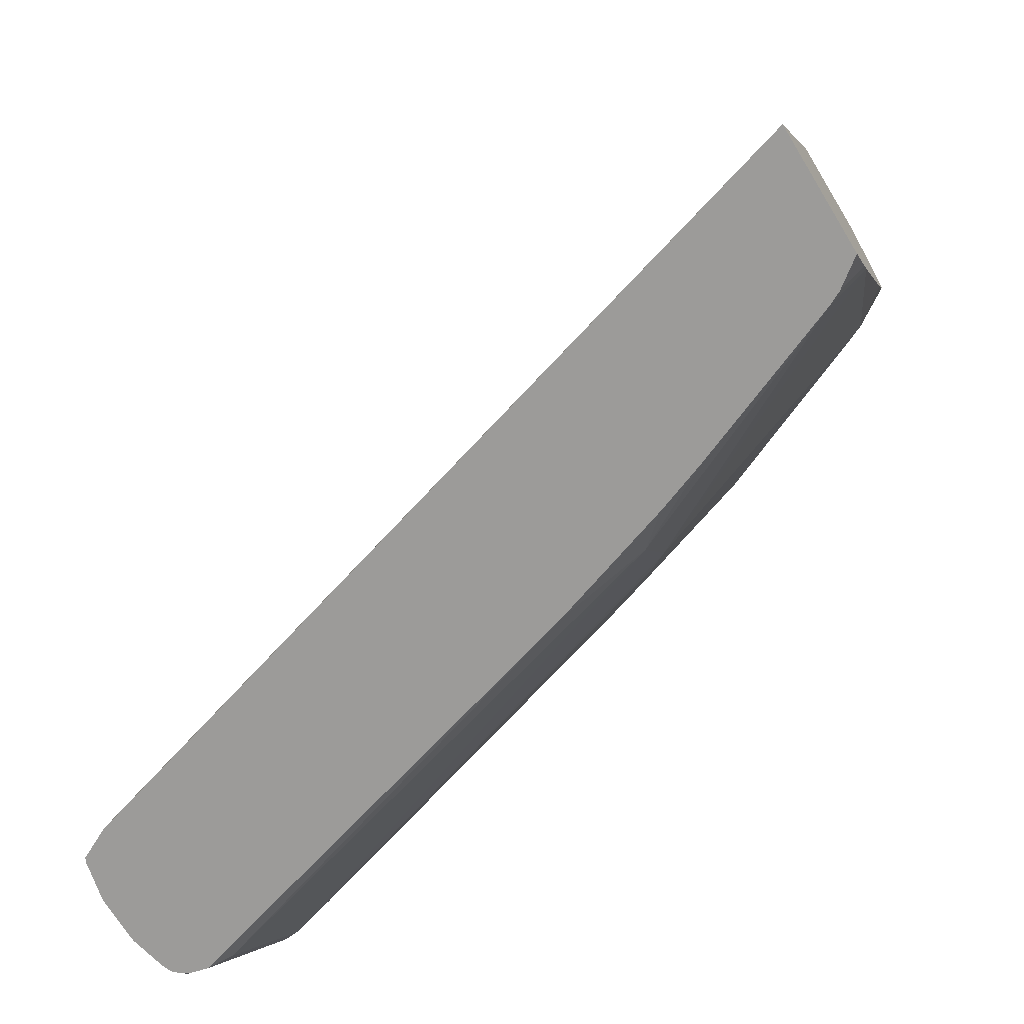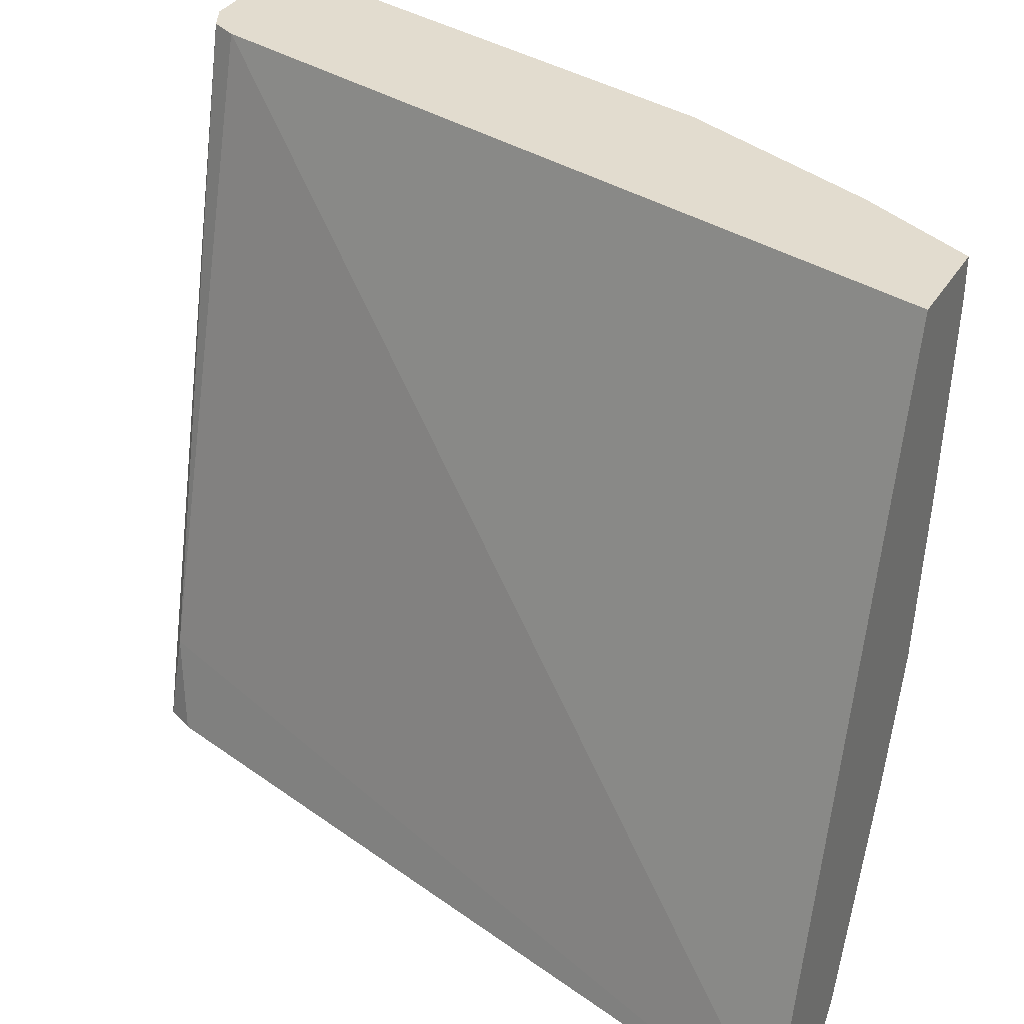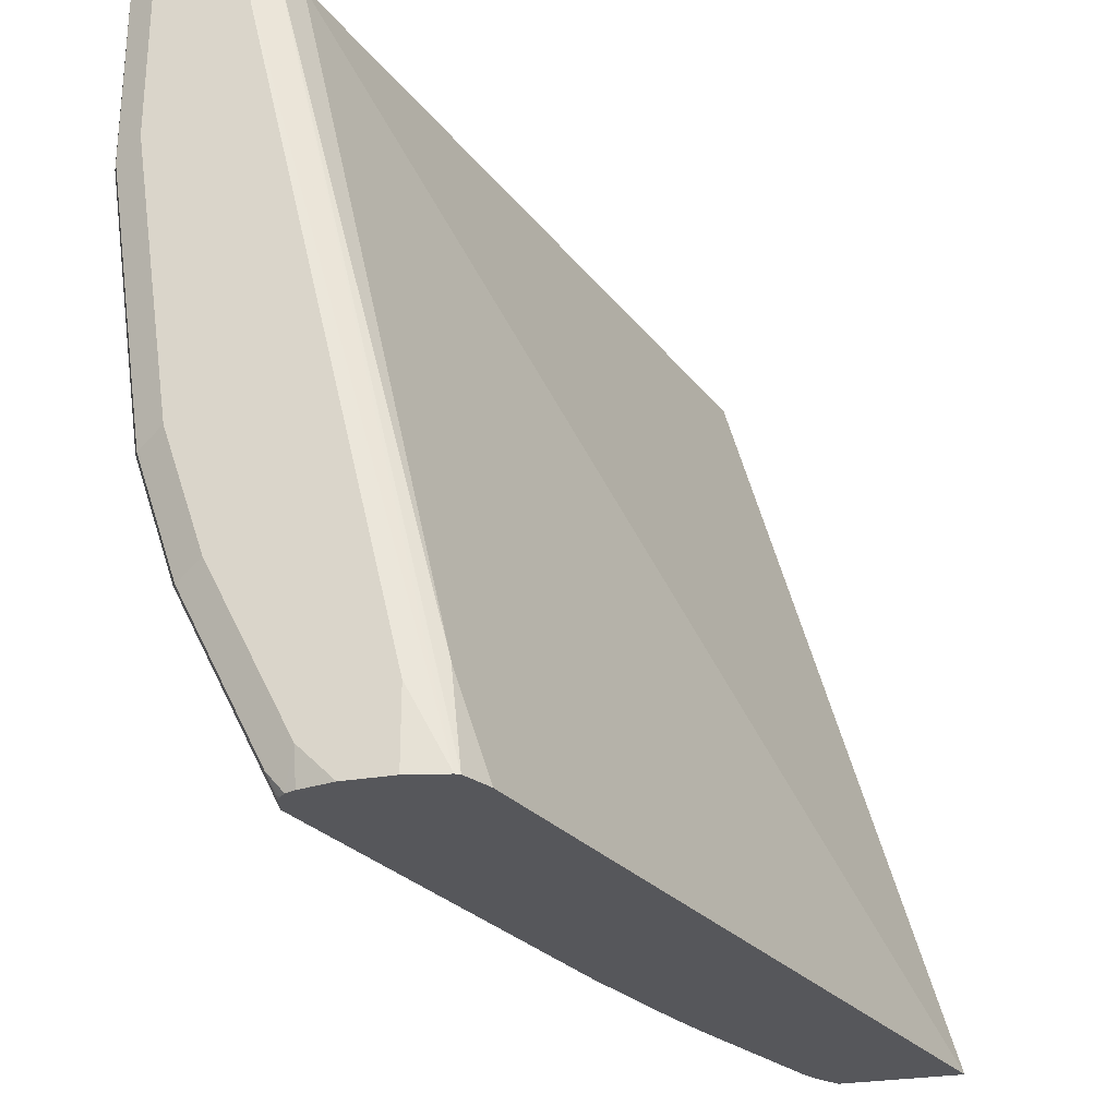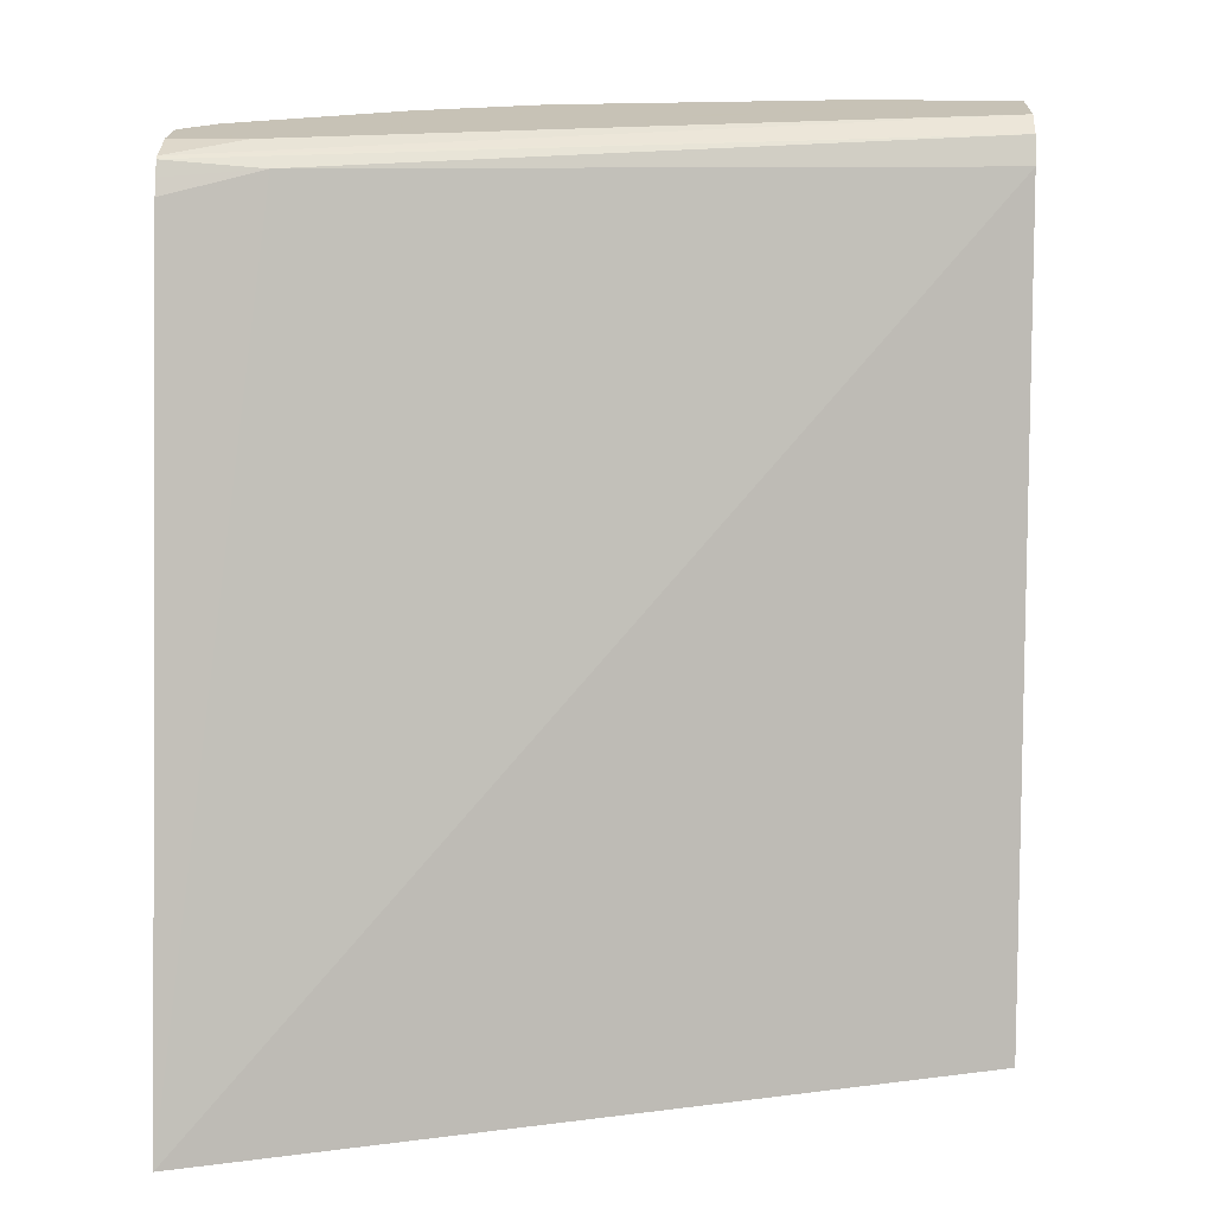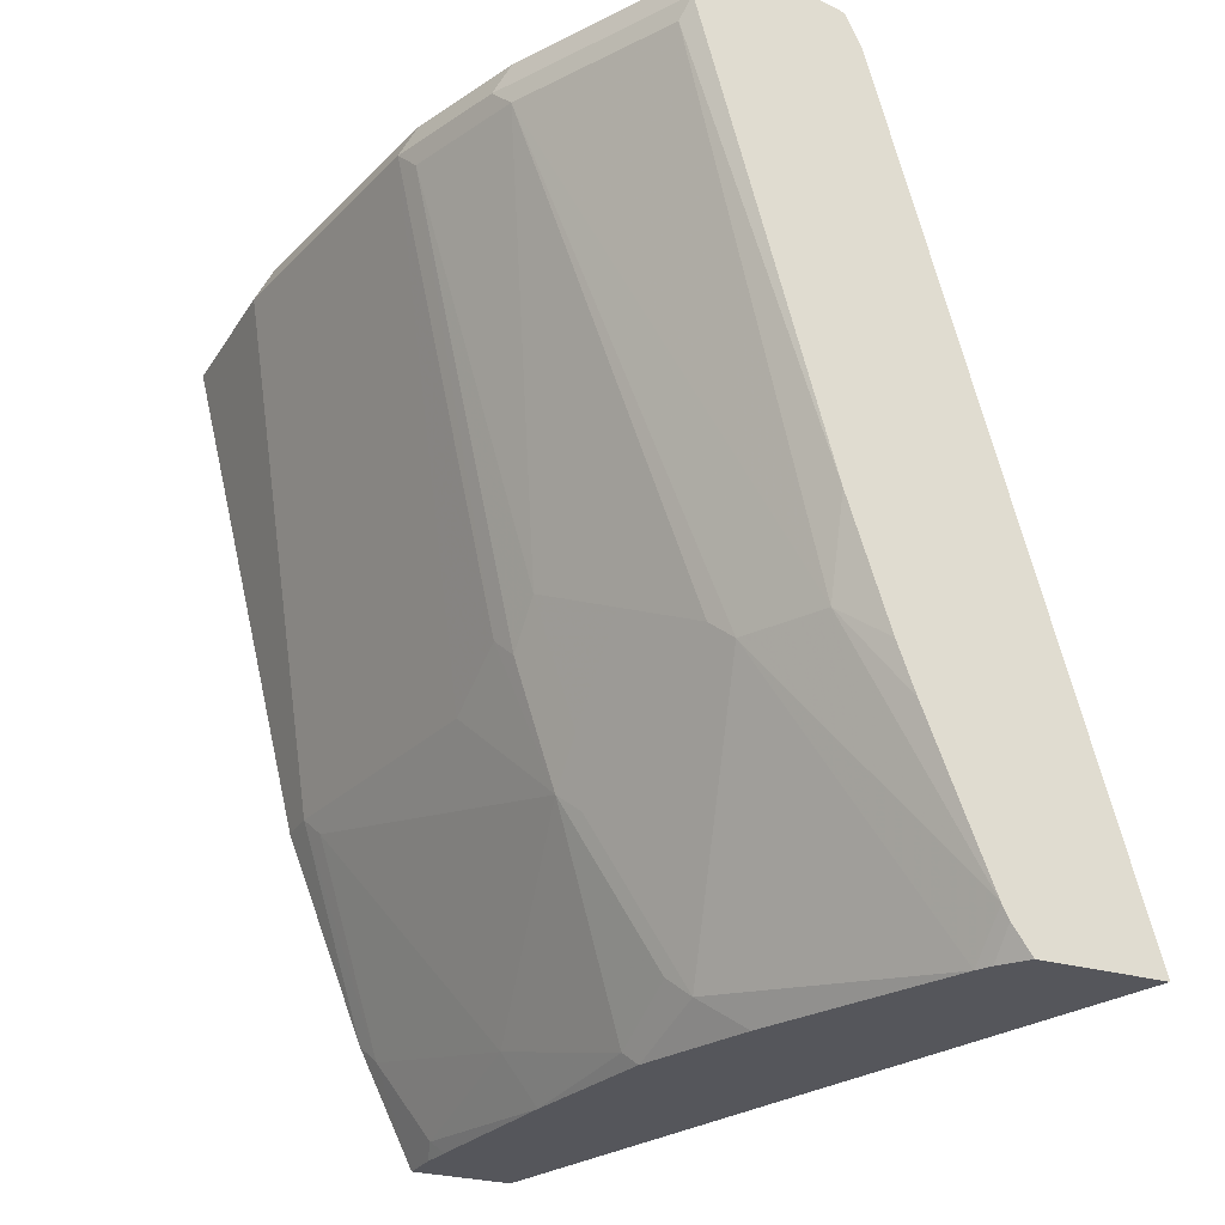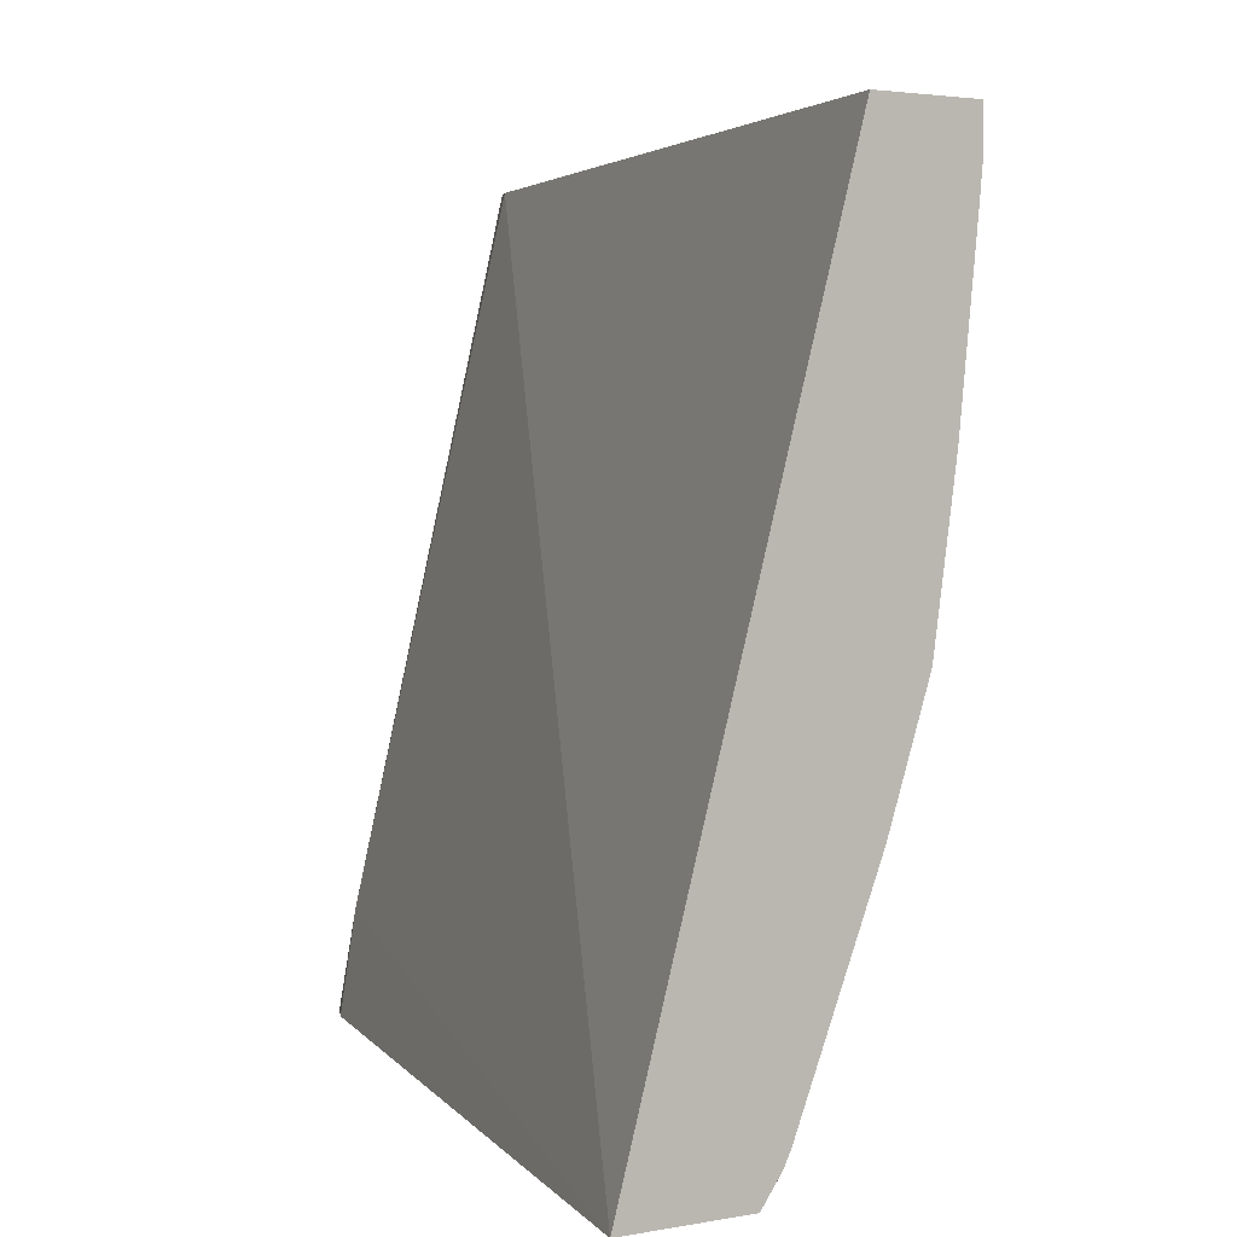
<metadata>
{"format":"obj","ext":"obj","renderer":"f3d","projection":"perspective","resolution":1024,"background":"white","views":[{"elev":-69.7,"azim":-58.7,"up":"+Z"},{"elev":34.7,"azim":-62.4,"up":"+Z"},{"elev":-27.2,"azim":-164.9,"up":"+Z"},{"elev":19.1,"azim":-87.9,"up":"+Y"},{"elev":-26.3,"azim":154.5,"up":"+Y"},{"elev":2.9,"azim":-33.6,"up":"+Z"}]}
</metadata>
<code>
v 0.8626 0.4409 -0.0001415
v 0.8242 0.4409 -0.0001415
v 0.8753 0.4345 -0.0001415
v 0.8626 0.4409 -0.0767
v 0.7476 0.4409 -0.3258
v 0.7295 0.4368 -0.3611
v 0.8114 0.4345 -0.0001415
v 0.8753 0.4345 -0.08309
v 0.8816 0.422 -0.0001415
v 0.8434 0.4409 -0.2108
v 0.7476 0.4409 -0.3611
v 0.7275 0.4358 -0.3611
v 0.7332 0.4313 -0.3163
v 0.8051 0.4217 -0.0001415
v 0.8817 0.4217 -0.0767
v 0.8626 0.4217 -0.2108
v 0.8562 0.4345 -0.2172
v 0.8817 0.4217 -0.0001415
v 0.837 0.4345 -0.2747
v 0.8242 0.4409 -0.2683
v 0.7698 0.4409 -0.3611
v 0.7241 0.429 -0.3611
v 0.7204 0.4217 -0.3611
v 0.6104 0.04187 -0.3611
v 0.711 0.04187 -0.0001415
v 0.8817 0.4216 -0.0001415
v 0.8242 0.1917 -0.01918
v 0.8051 0.1917 -0.1534
v 0.8577 0.4121 -0.2204
v 0.8386 0.4121 -0.2779
v 0.8434 0.4217 -0.2683
v 0.8051 0.2109 -0.1917
v 0.837 0.4217 -0.2811
v 0.8051 0.4217 -0.345
v 0.795 0.4299 -0.3611
v 0.7987 0.4345 -0.3514
v 0.7859 0.4409 -0.345
v 0.8051 0.4409 -0.3067
v 0.7859 0.4373 -0.3611
v 0.6679 0.04187 -0.3611
v 0.7589 0.04187 -0.0001415
v 0.8242 0.1917 -0.0001415
v 0.8242 0.1916 -0.0001415
v 0.7858 0.09573 -0.0001415
v 0.7811 0.08627 -0.00961
v 0.8194 0.1821 -0.02876
v 0.7811 0.1438 -0.2012
v 0.8002 0.2013 -0.2012
v 0.8002 0.2205 -0.2204
v 0.8002 0.4121 -0.3546
v 0.797 0.4217 -0.3611
v 0.7811 0.2013 -0.2588
v 0.7619 0.1821 -0.2971
v 0.7547 0.1726 -0.3067
v 0.7356 0.1726 -0.345
v 0.7932 0.4324 -0.3611
v 0.7955 0.4313 -0.3594
v 0.7905 0.4355 -0.3611
v 0.6772 0.04187 -0.3485
v 0.6773 0.05441 -0.3611
v 0.7589 0.04187 -0.01918
v 0.7619 0.04792 -0.02876
v 0.7795 0.08311 -0.0001415
v 0.7619 0.0671 -0.1055
v 0.7739 0.1342 -0.2108
v 0.7811 0.1629 -0.2204
v 0.7428 0.04792 -0.1821
v 0.7428 0.0671 -0.2204
v 0.7379 0.214 -0.3611
v 0.7356 0.05753 -0.23
v 0.6807 0.04187 -0.3415
v 0.6804 0.06065 -0.3611
v 0.7104 0.1342 -0.3611
v 0.7188 0.1565 -0.3611
v 0.679 0.04187 -0.345
v 0.7574 0.04187 -0.03483
v 0.7489 0.04187 -0.115
v 0.7382 0.04187 -0.1881
v 0.7191 0.04187 -0.2456
f 30 34 33
f 30 33 31
f 30 49 52
f 30 52 53
f 30 53 54
f 30 54 55
f 30 55 50
f 71 75 72
f 34 51 35
f 35 56 57
f 36 57 56
f 36 56 58
f 36 58 37
f 30 51 34
f 37 58 39
f 32 47 48
f 30 50 51
f 27 42 43
f 29 48 49
f 40 60 59
f 24 71 79
f 24 79 78
f 24 78 77
f 24 77 76
f 24 76 61
f 24 61 41
f 29 49 30
f 24 41 25
f 27 43 44
f 27 44 45
f 27 45 46
f 27 46 28
f 28 46 47
f 28 47 32
f 29 32 48
f 26 42 27
f 41 61 62
f 24 75 71
f 41 45 63
f 55 72 73
f 55 73 74
f 55 74 69
f 59 60 75
f 60 72 75
f 61 76 62
f 62 76 77
f 62 77 64
f 64 77 67
f 65 68 70
f 67 77 78
f 67 78 68
f 68 78 70
f 70 78 79
f 70 79 71
f 54 72 55
f 54 71 72
f 54 70 71
f 54 65 70
f 44 63 45
f 45 62 64
f 45 64 46
f 46 64 47
f 47 65 53
f 47 53 66
f 47 66 49
f 41 62 45
f 47 49 48
f 47 67 68
f 47 68 65
f 49 66 52
f 50 55 69
f 50 69 51
f 52 66 53
f 53 65 54
f 47 64 67
f 24 59 75
f 35 57 36
f 21 37 39
f 1 11 5
f 1 5 2
f 2 5 6
f 2 6 7
f 3 9 8
f 4 8 10
f 5 11 6
f 6 11 21
f 6 21 39
f 6 39 58
f 6 58 56
f 6 56 35
f 6 35 51
f 6 51 69
f 6 69 74
f 1 21 11
f 1 37 21
f 1 38 37
f 1 20 38
f 24 40 59
f 1 2 7
f 1 7 14
f 1 14 25
f 1 25 41
f 1 41 63
f 1 63 44
f 6 74 73
f 1 44 43
f 1 42 26
f 1 26 18
f 1 18 9
f 1 9 3
f 1 8 4
f 1 4 10
f 1 10 20
f 1 43 42
f 6 73 72
f 1 3 8
f 6 60 40
f 15 26 27
f 15 27 28
f 15 28 16
f 16 29 30
f 16 30 31
f 16 31 19
f 16 19 17
f 15 18 26
f 16 28 32
f 19 33 34
f 19 34 35
f 19 35 36
f 19 36 37
f 19 37 38
f 6 72 60
f 19 38 20
f 19 31 33
f 14 24 25
f 16 32 29
f 13 23 24
f 6 24 23
f 13 24 14
f 6 23 22
f 6 22 12
f 6 12 7
f 7 13 14
f 8 9 15
f 8 15 16
f 7 12 13
f 6 40 24
f 8 17 10
f 9 18 15
f 10 17 19
f 10 19 20
f 13 22 23
f 8 16 17
f 12 22 13

</code>
